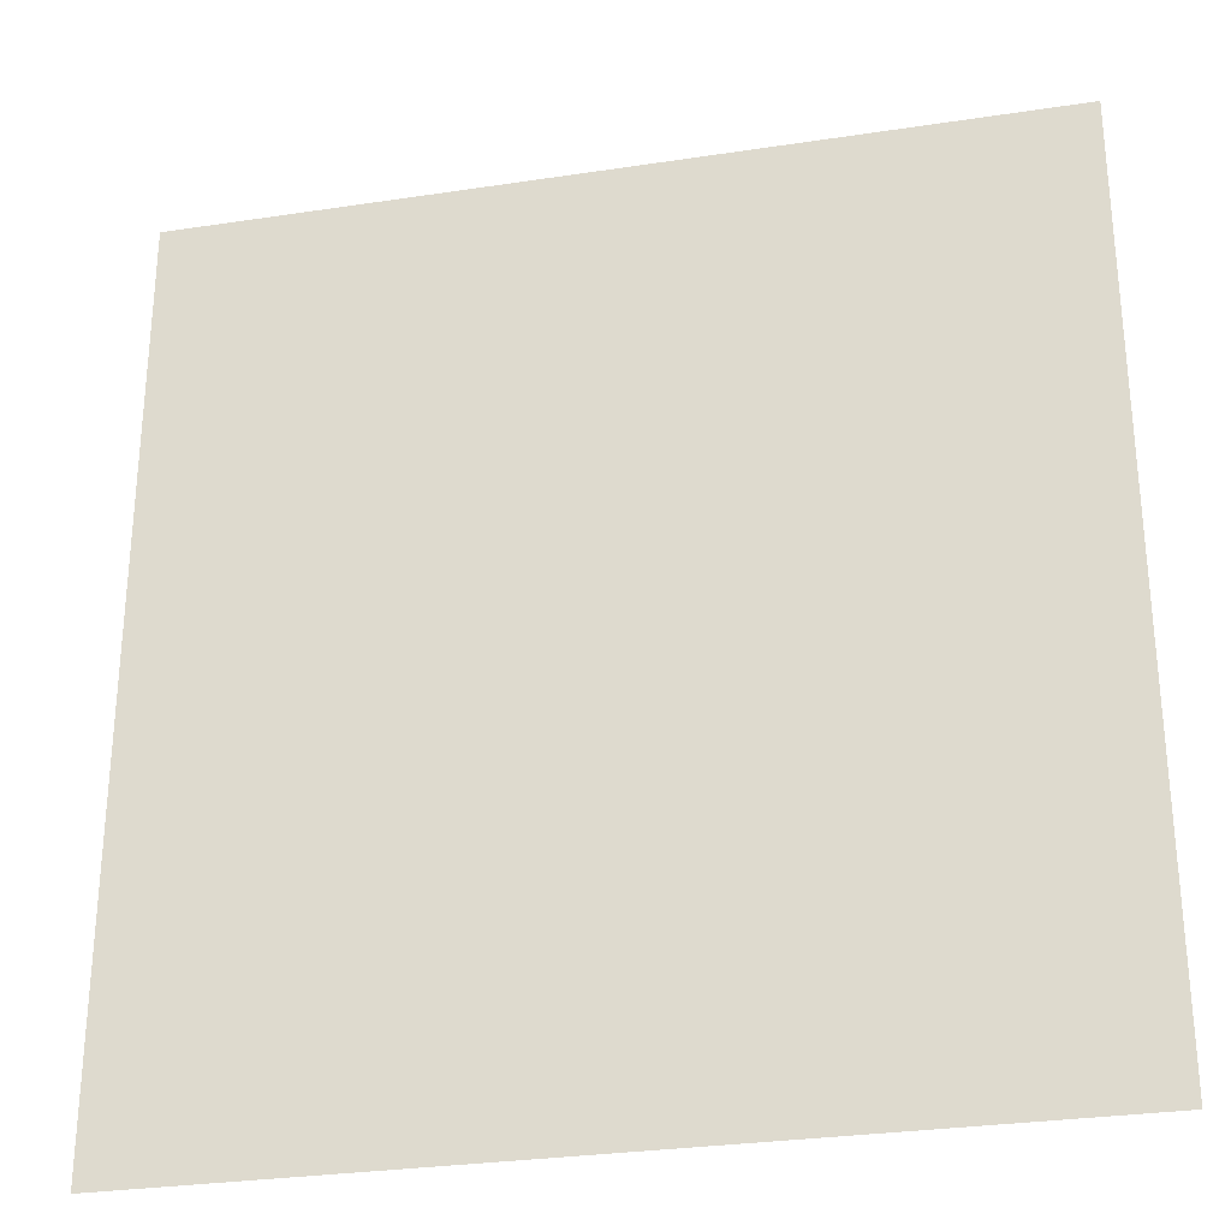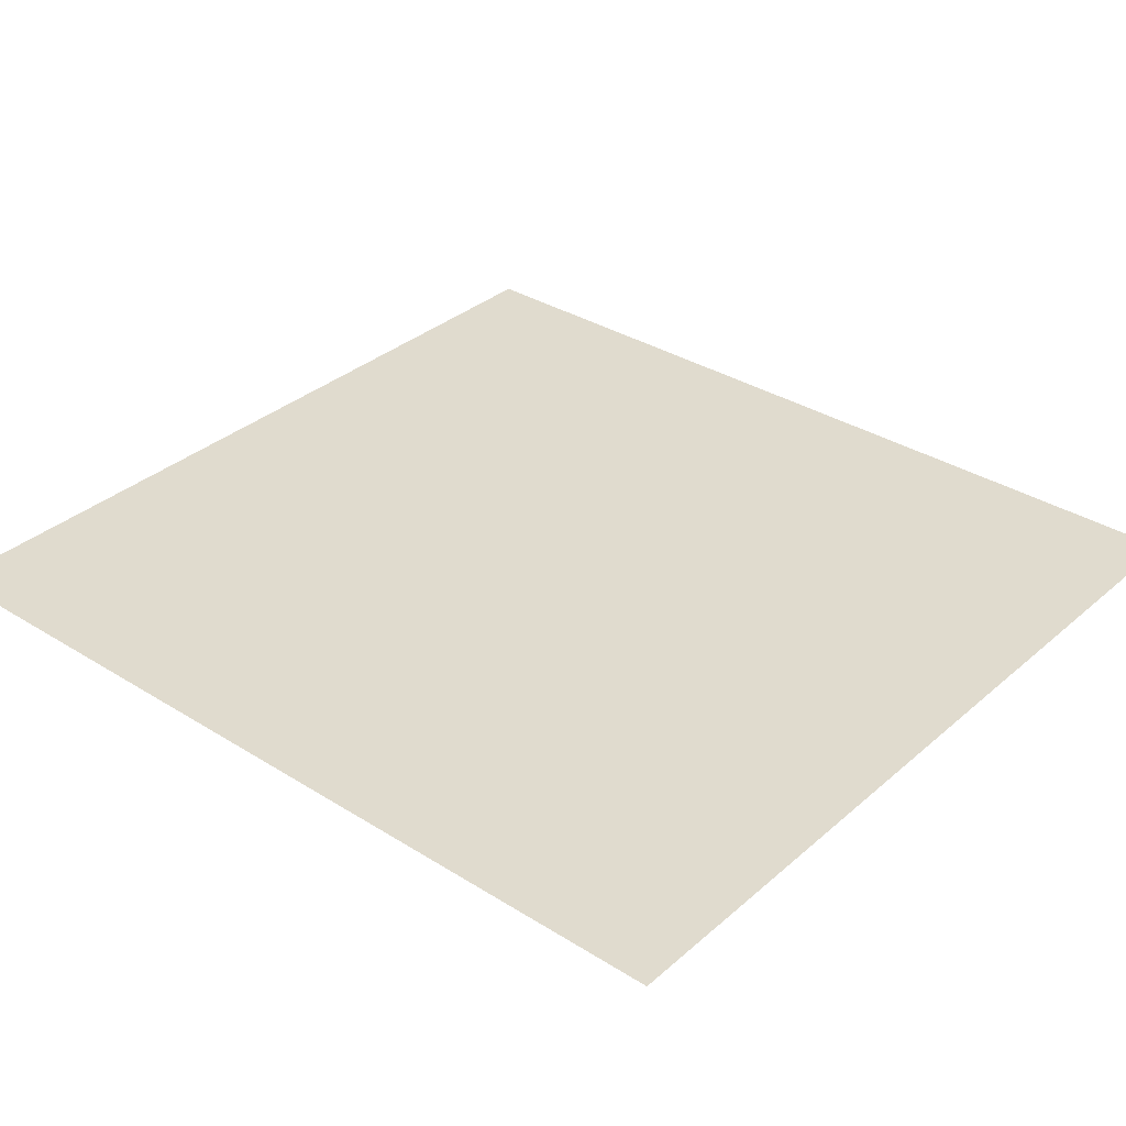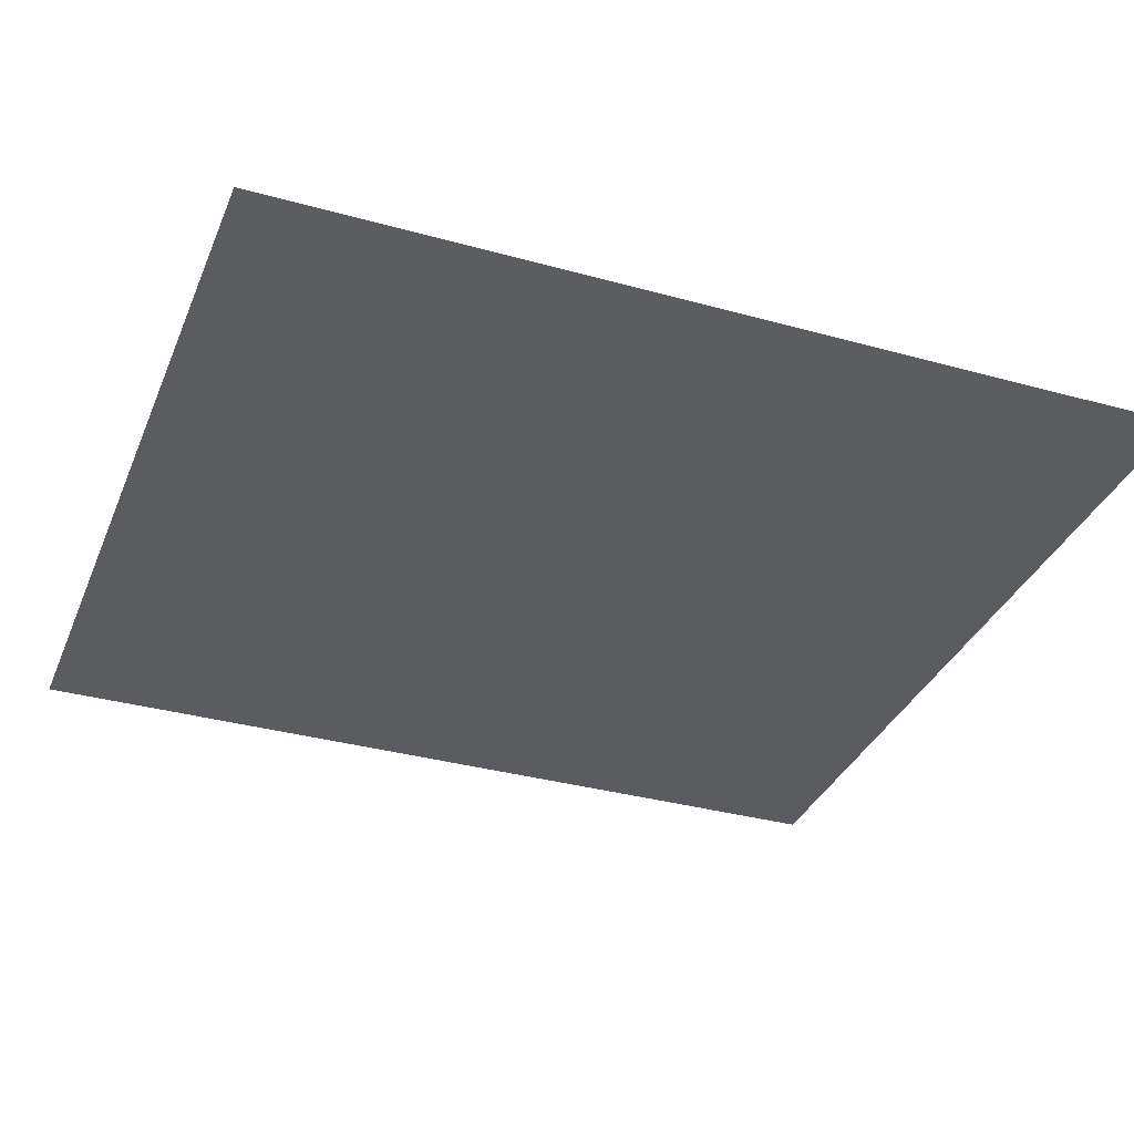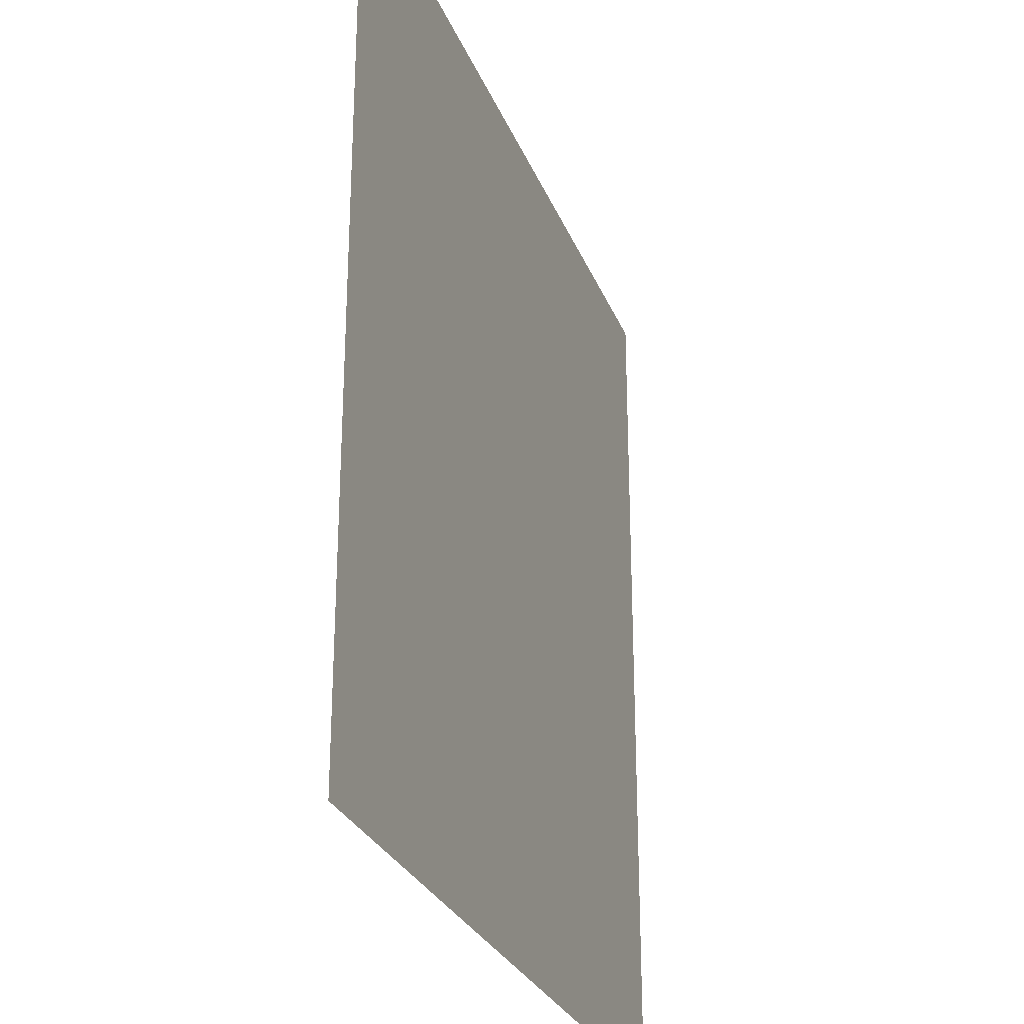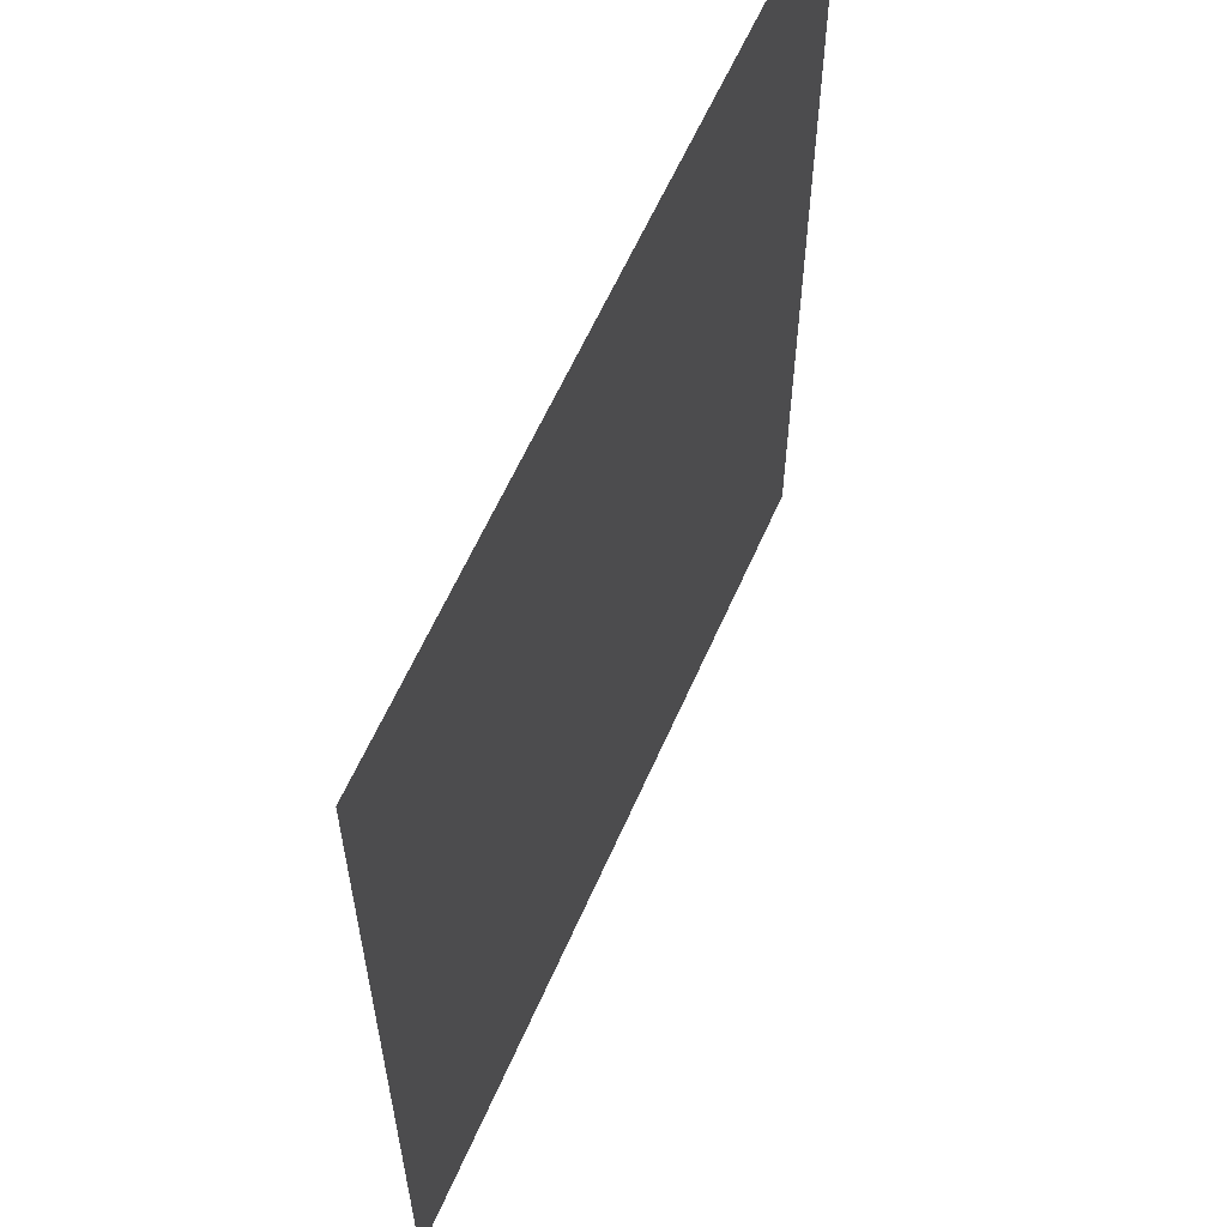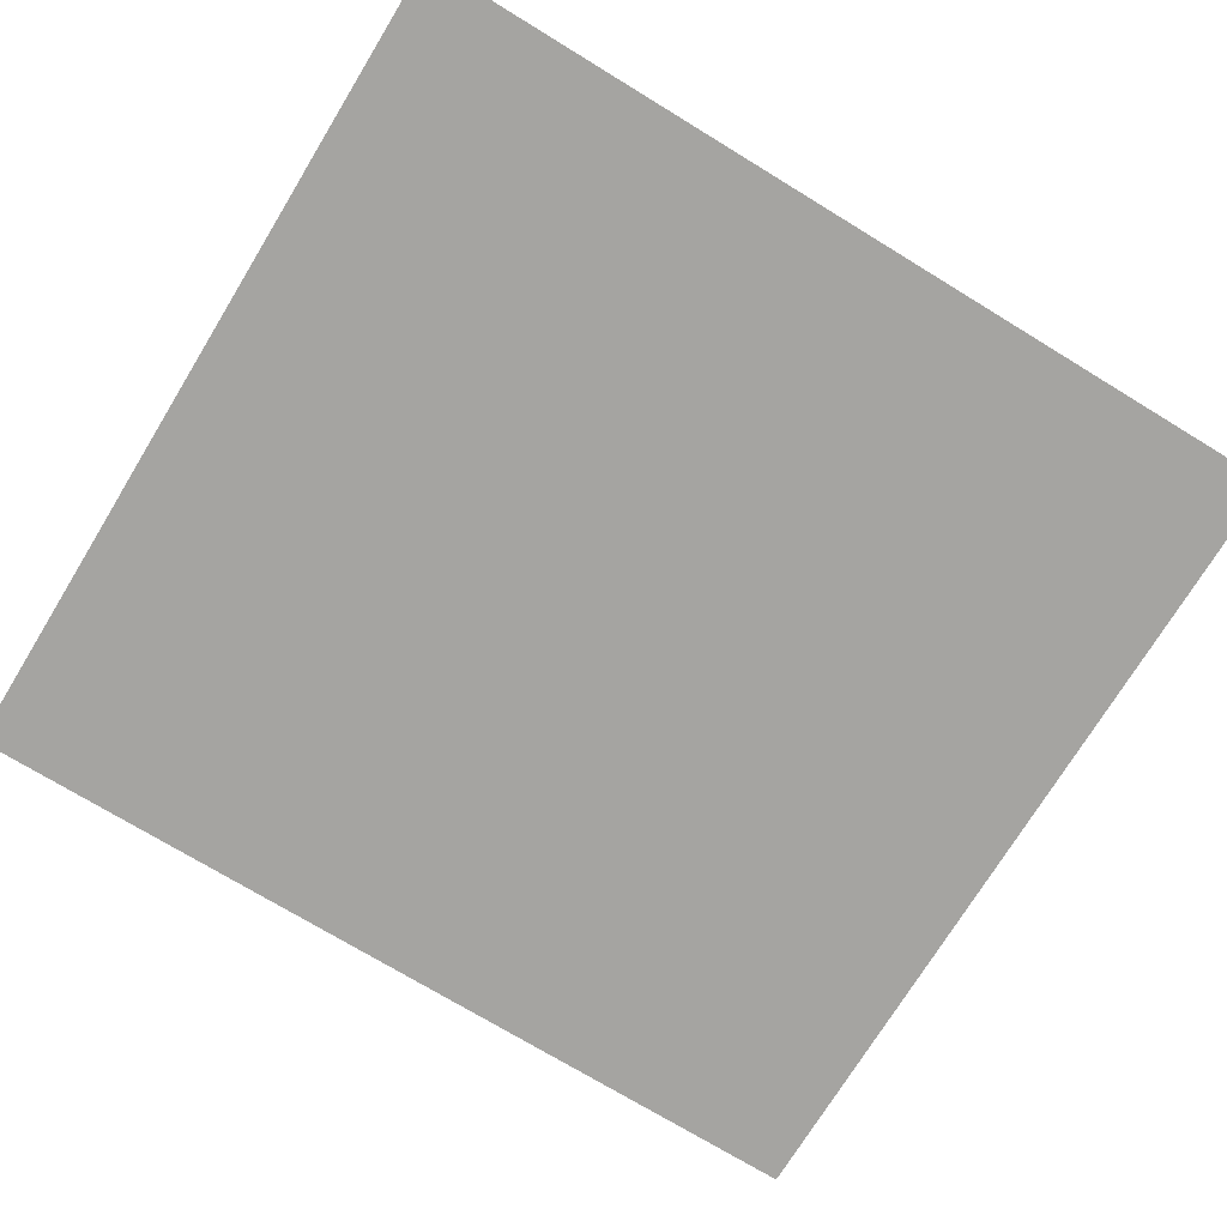
<metadata>
{"format":"obj","ext":"obj","renderer":"f3d","projection":"perspective","resolution":1024,"background":"white","views":[{"elev":-29.3,"azim":12.7,"up":"+Y"},{"elev":33.7,"azim":-49.5,"up":"+Z"},{"elev":-34.3,"azim":-110.5,"up":"+Z"},{"elev":-27.6,"azim":108.7,"up":"+Y"},{"elev":60.7,"azim":-66.4,"up":"+Y"},{"elev":-73.2,"azim":58.6,"up":"+Z"}]}
</metadata>
<code>
g [head] head_front
v 1.09 -1.16 0
v 1.09 1.16 0
v -1.09 1.16 0
v -1.09 -1.16 0
g [head] head_front_0
f 1 4 2
f 2 4 3

</code>
